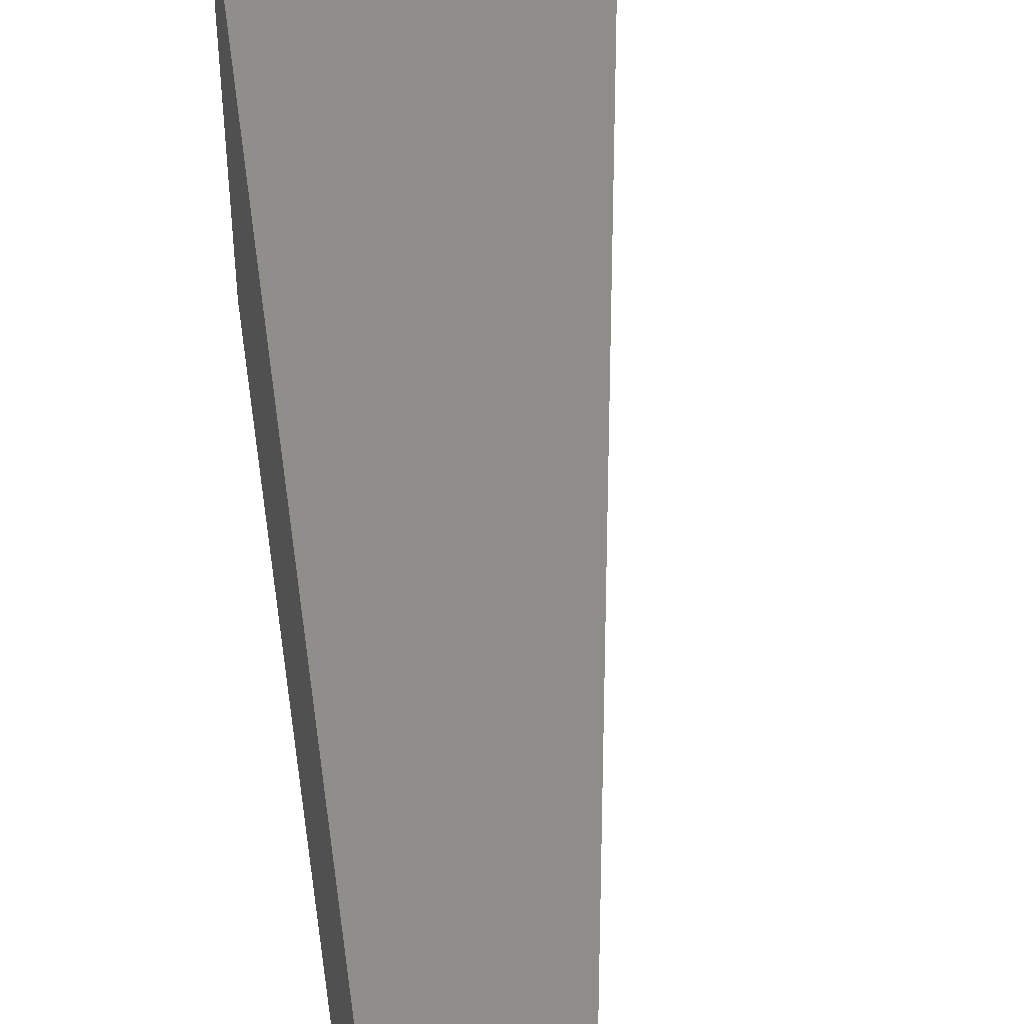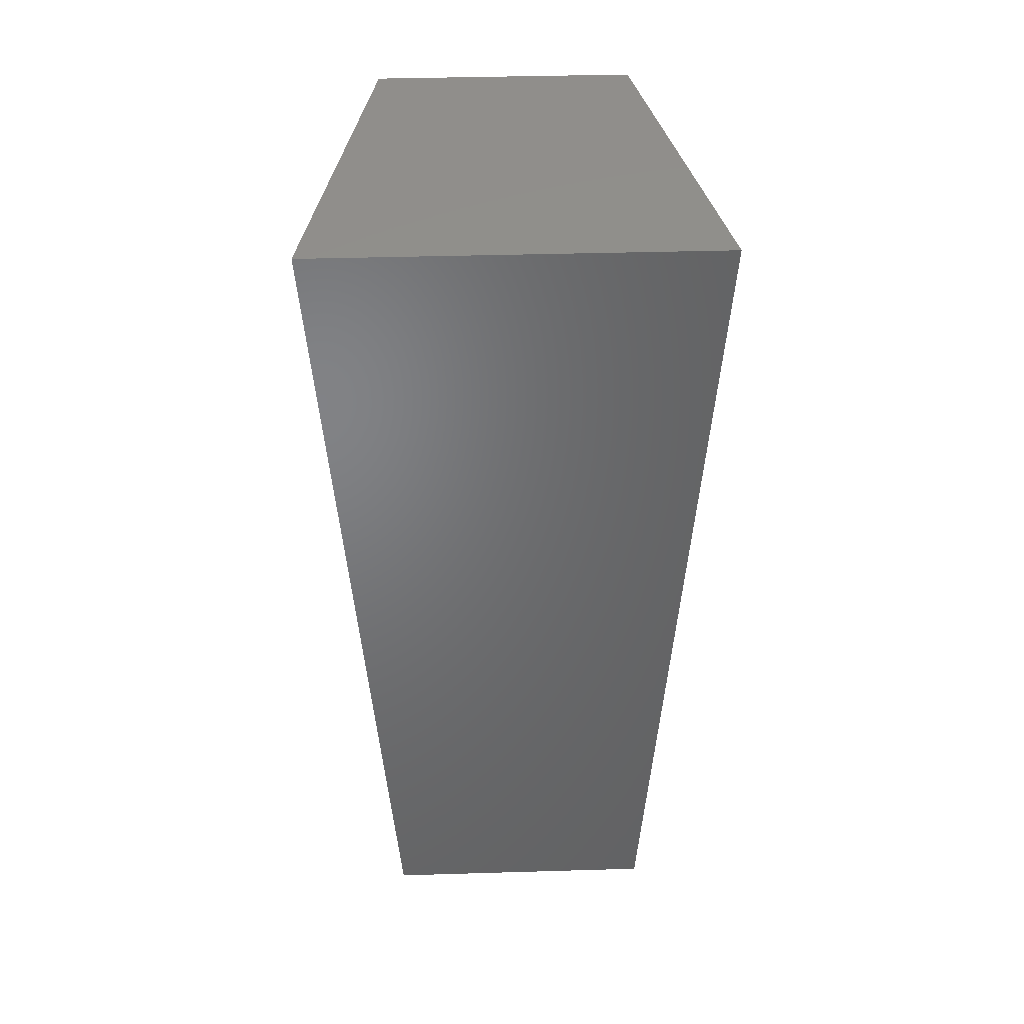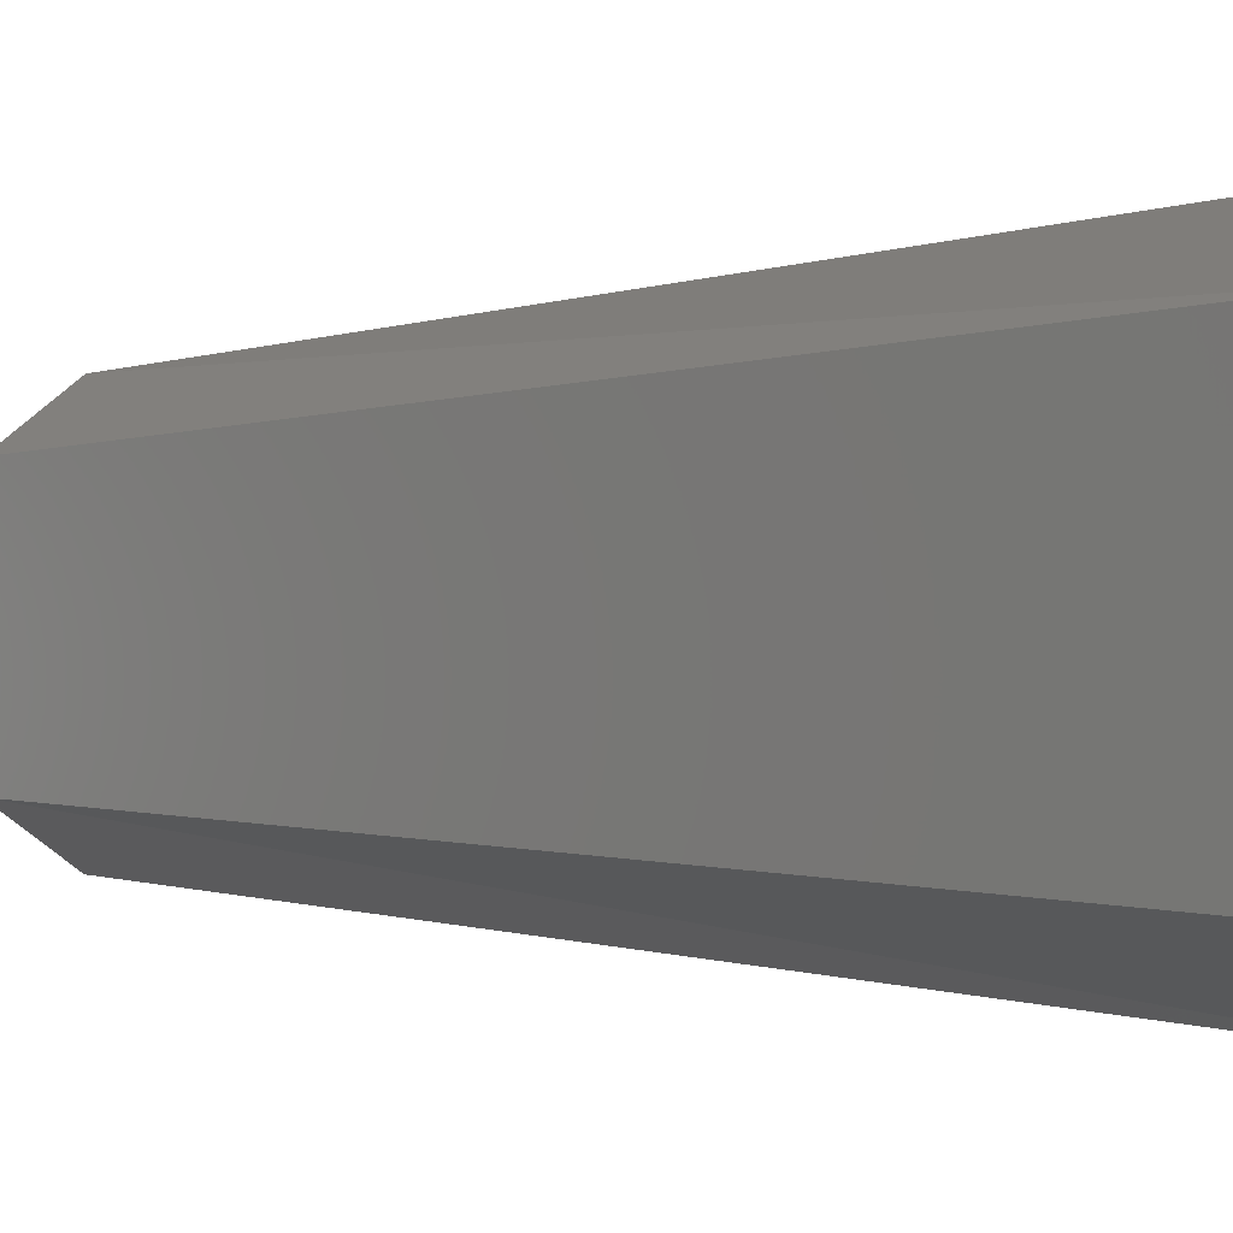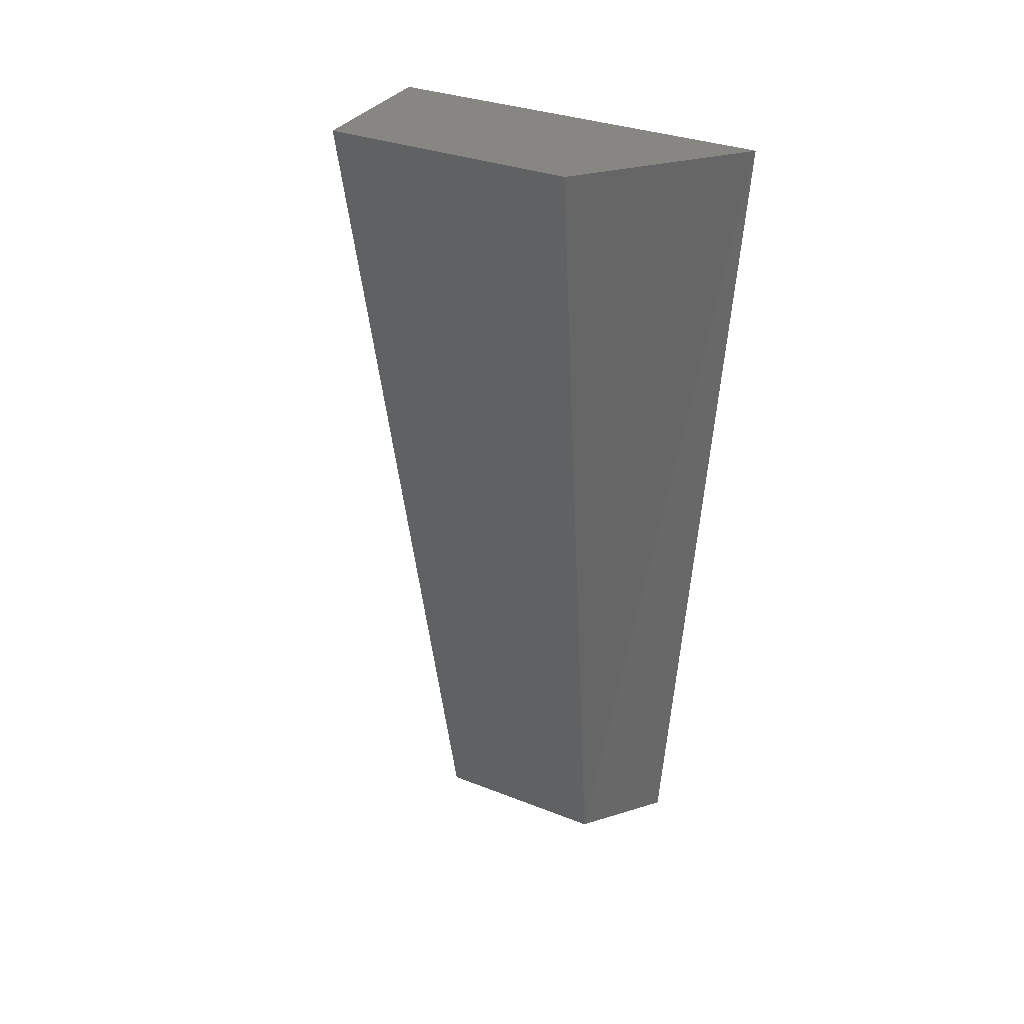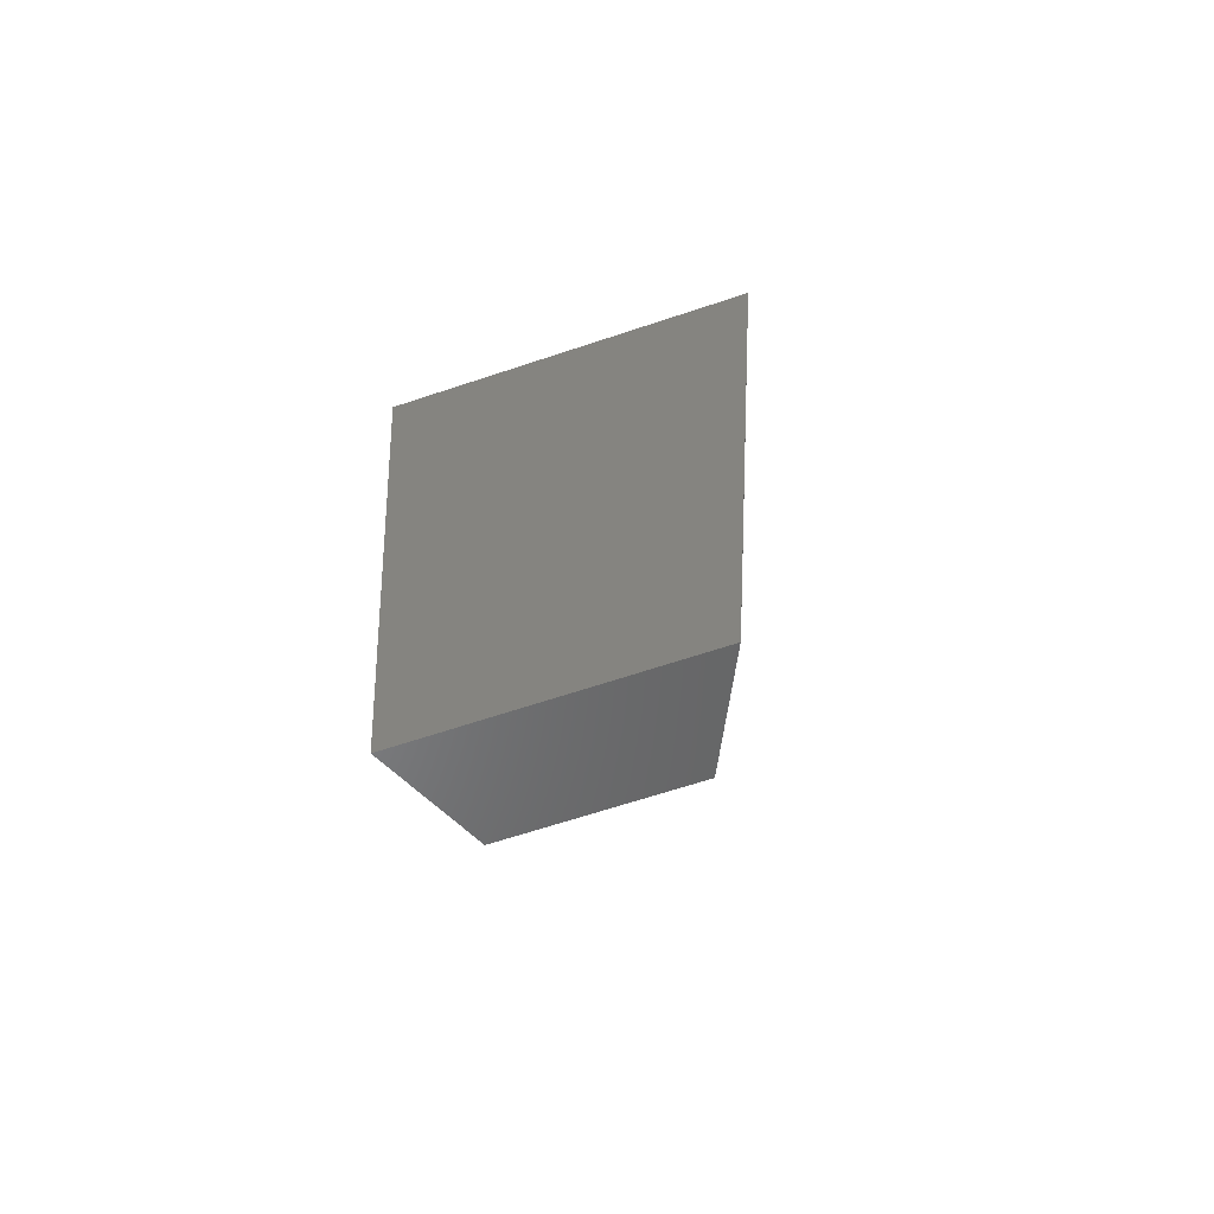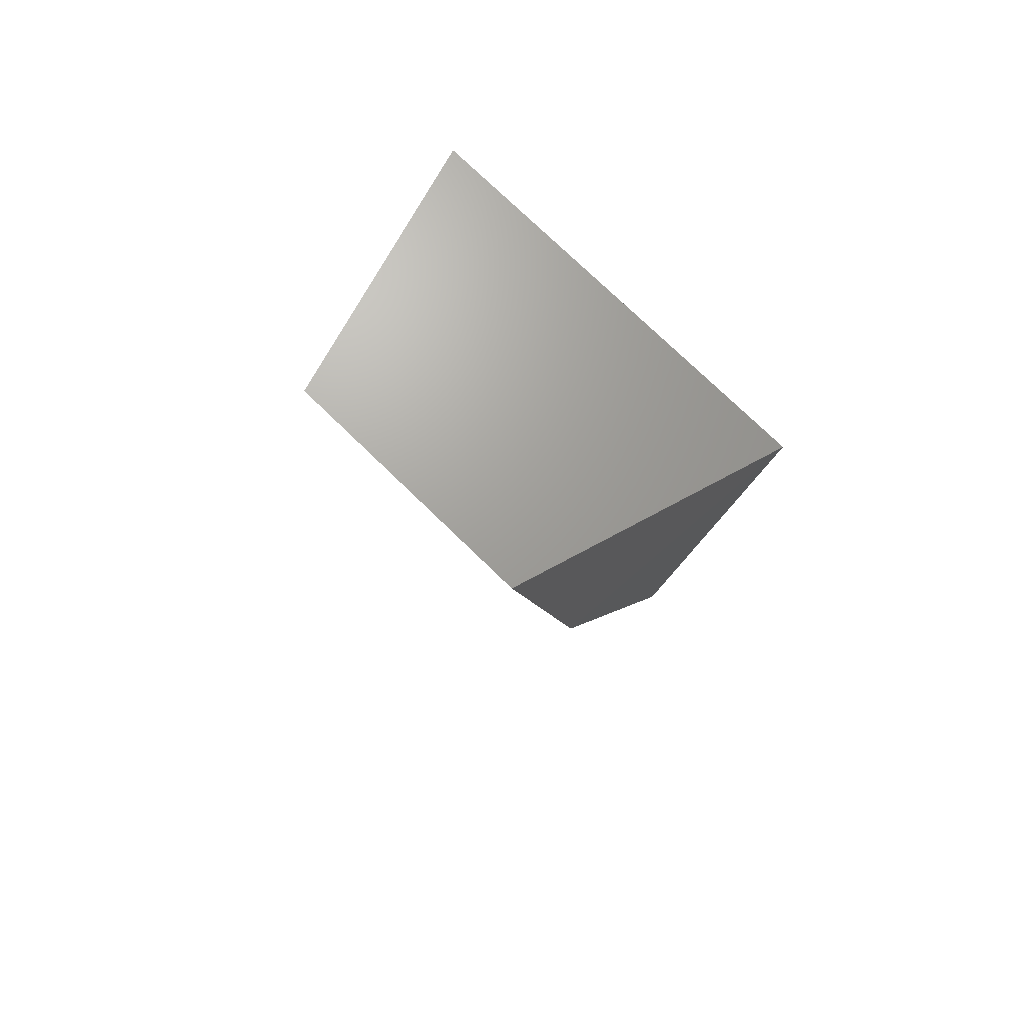
<metadata>
{"format":"stl","ext":"stl","renderer":"f3d","projection":"perspective","resolution":1024,"background":"white","views":[{"elev":46.9,"azim":172.1,"up":"+Y"},{"elev":39.6,"azim":87.9,"up":"+Z"},{"elev":-1.2,"azim":-54.7,"up":"+Y"},{"elev":31.2,"azim":-60.5,"up":"+Z"},{"elev":-66.6,"azim":108.4,"up":"+Z"},{"elev":75.5,"azim":-45.8,"up":"+Z"}]}
</metadata>
<code>
# stl→obj: 8 verts, 12 faces
v 31.53 -4.097 33.03
v 31.53 -4.13 33.03
v 31.55 -4.101 32.92
v 31.55 -4.125 32.92
v 31.57 -4.14 33.03
v 31.57 -4.131 32.91
v 31.57 -4.094 32.91
v 31.57 -4.086 33.03
f 1 2 3
f 2 3 4
f 2 5 4
f 5 4 6
f 3 7 1
f 7 1 8
f 8 1 5
f 1 5 2
f 3 4 7
f 4 7 6
f 7 6 8
f 6 8 5

</code>
